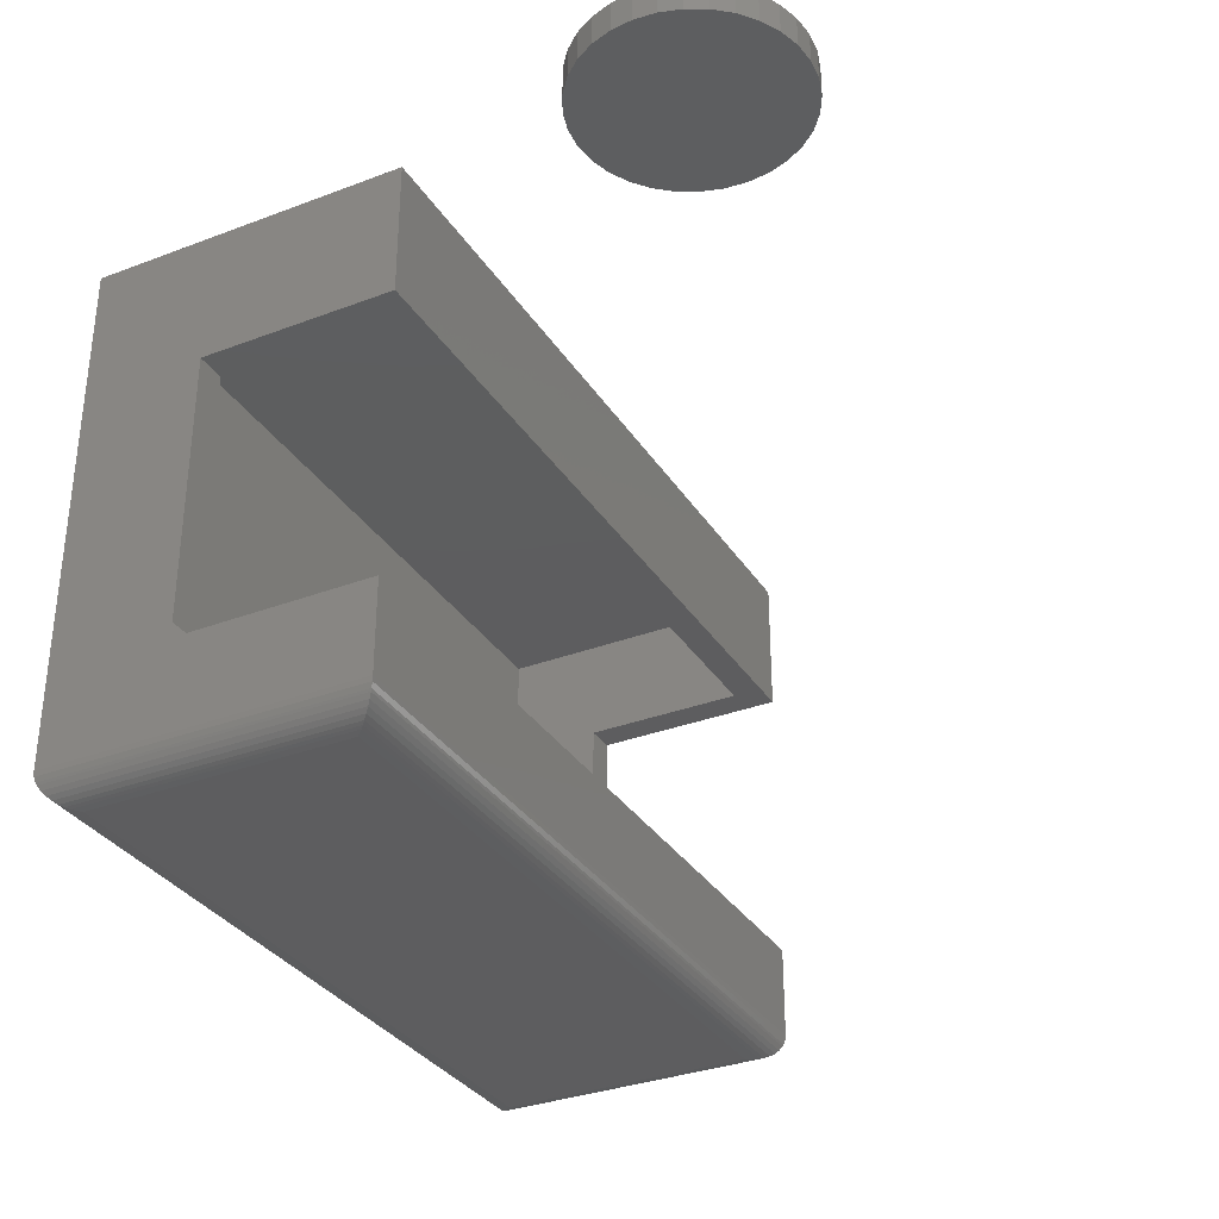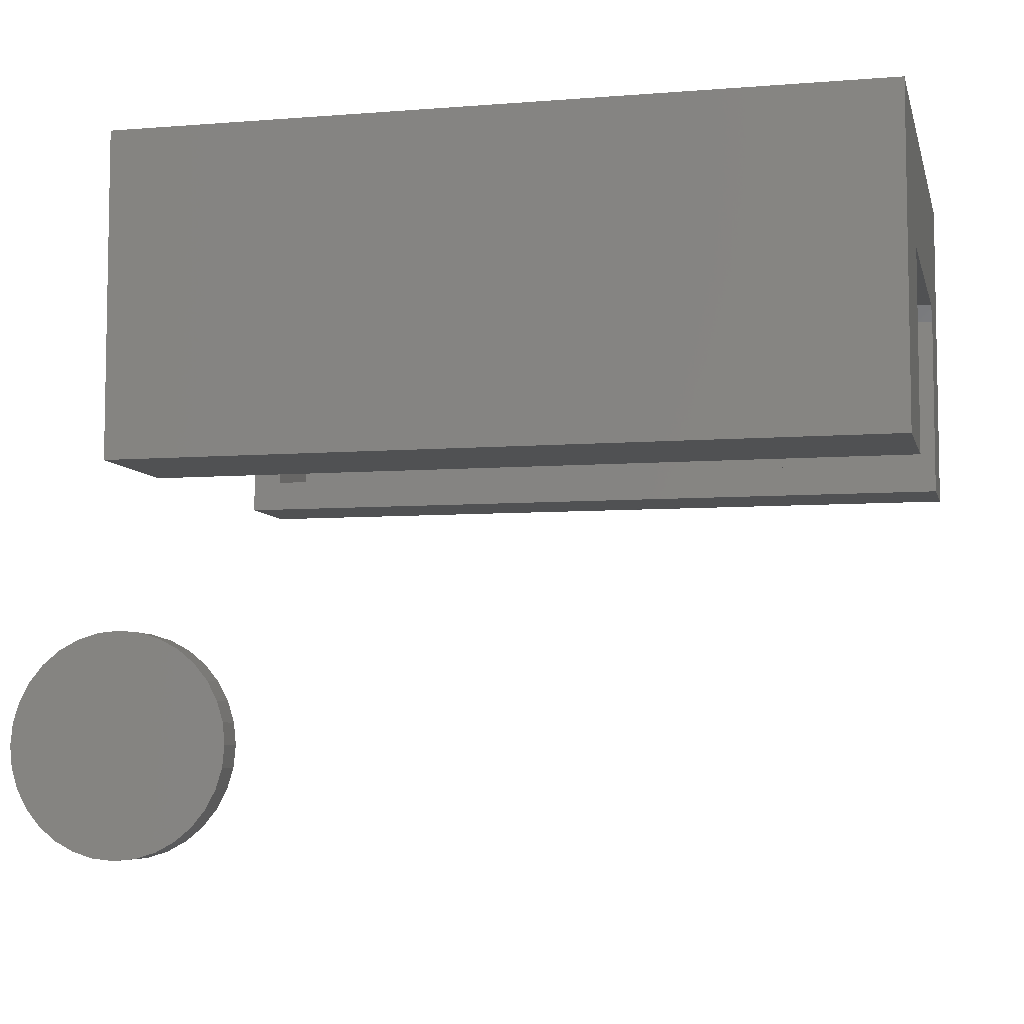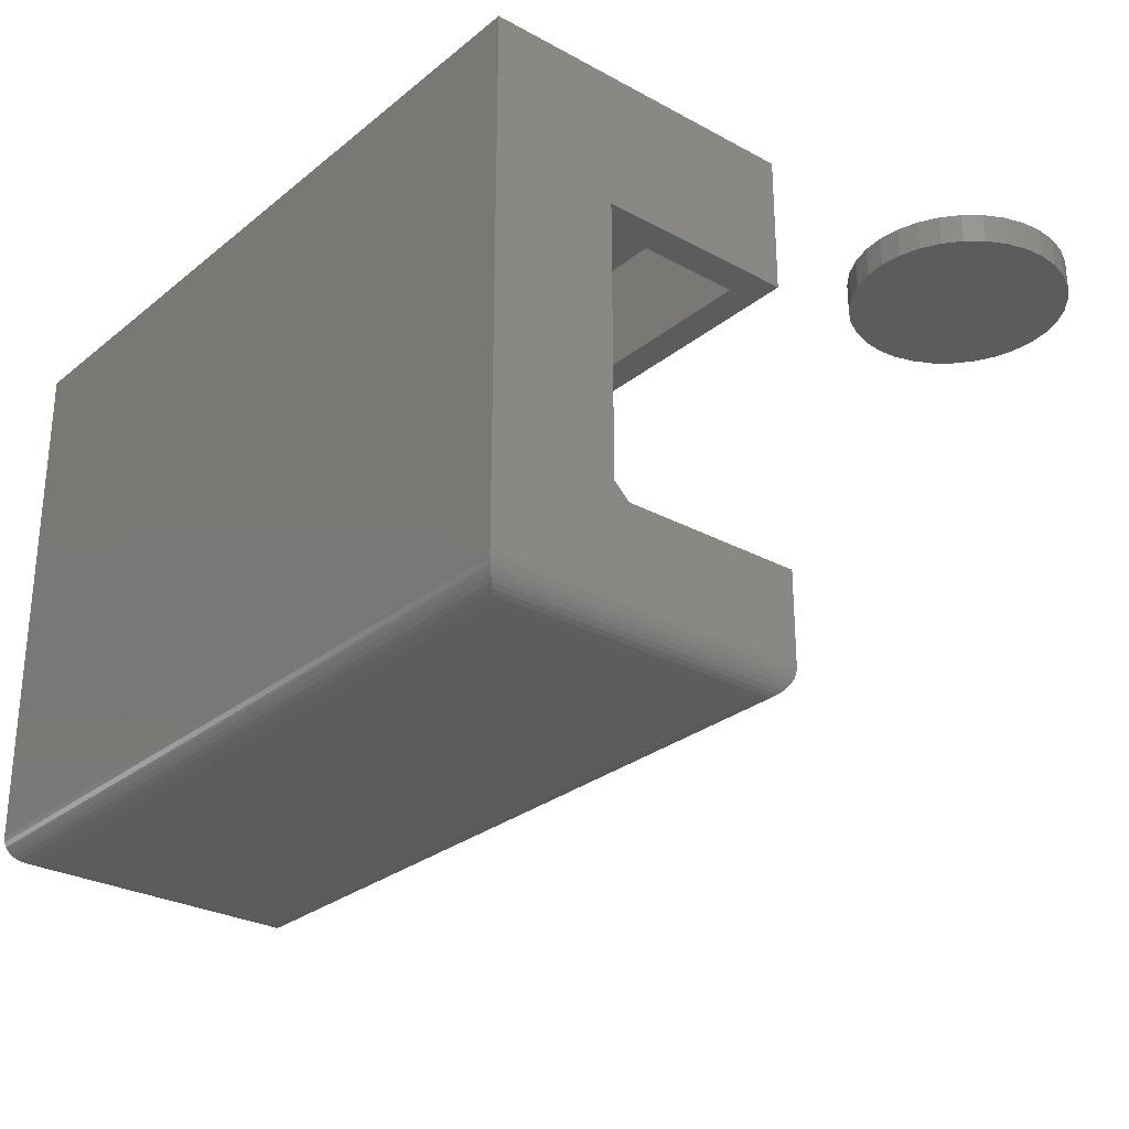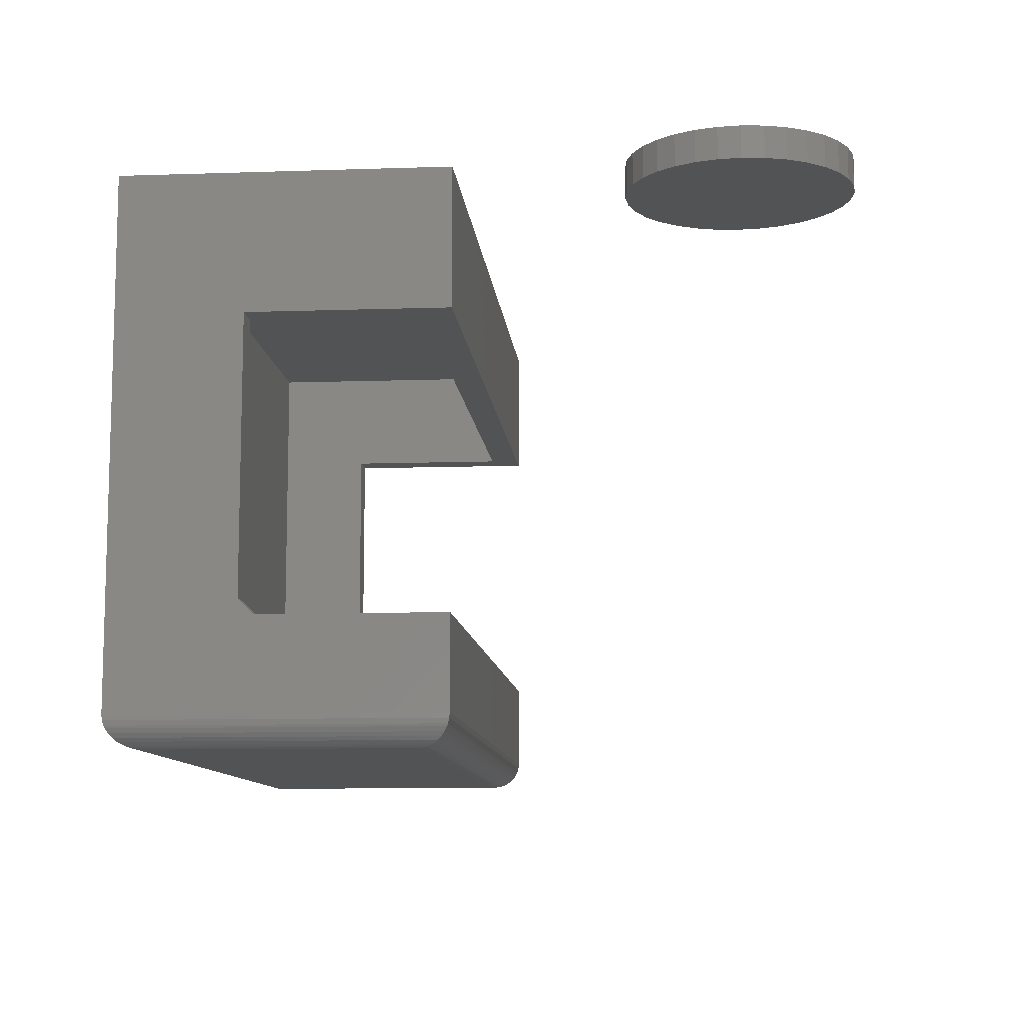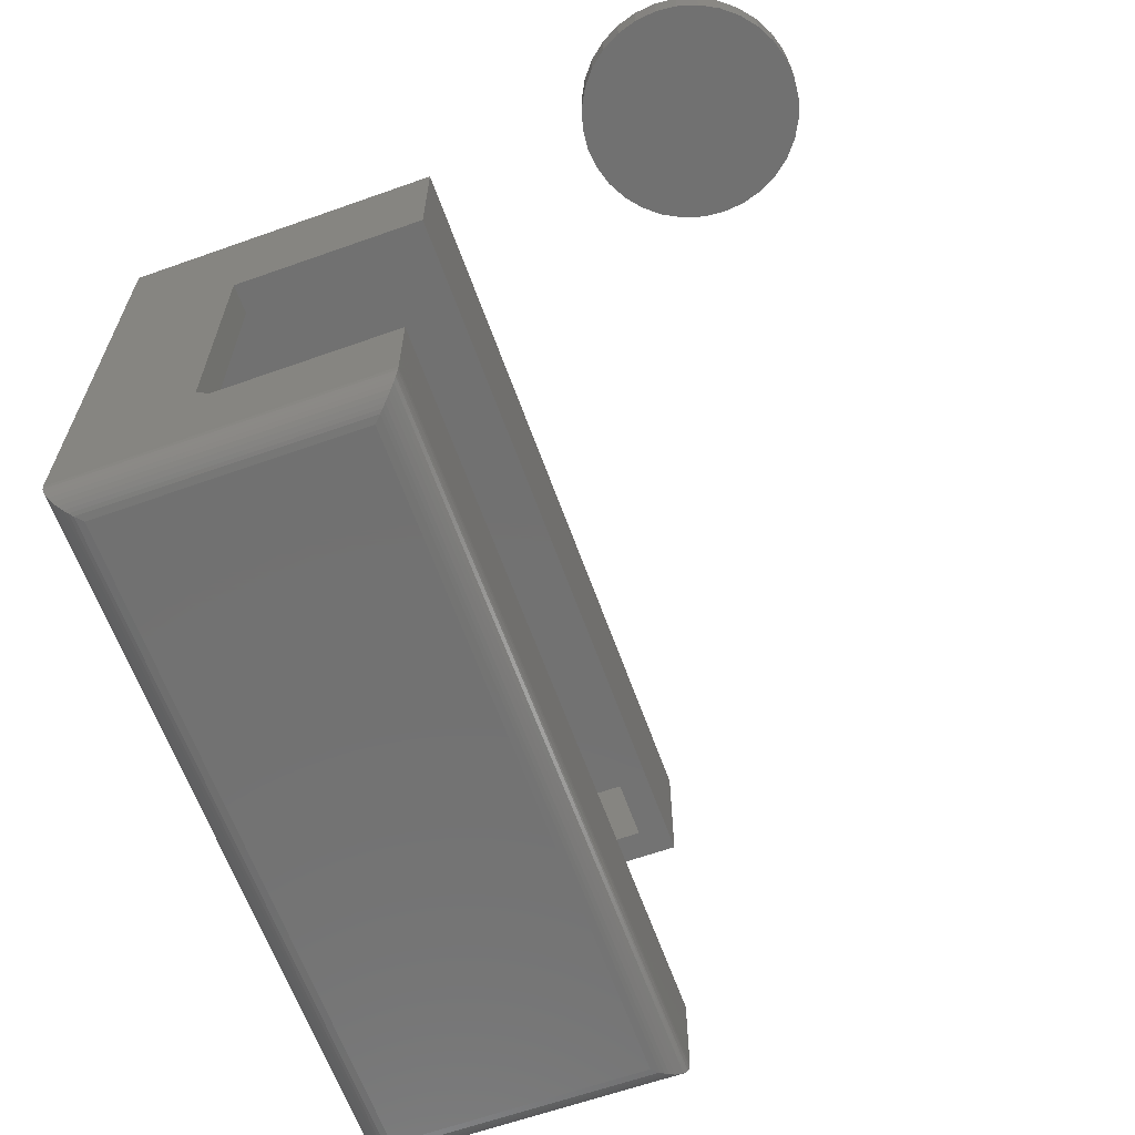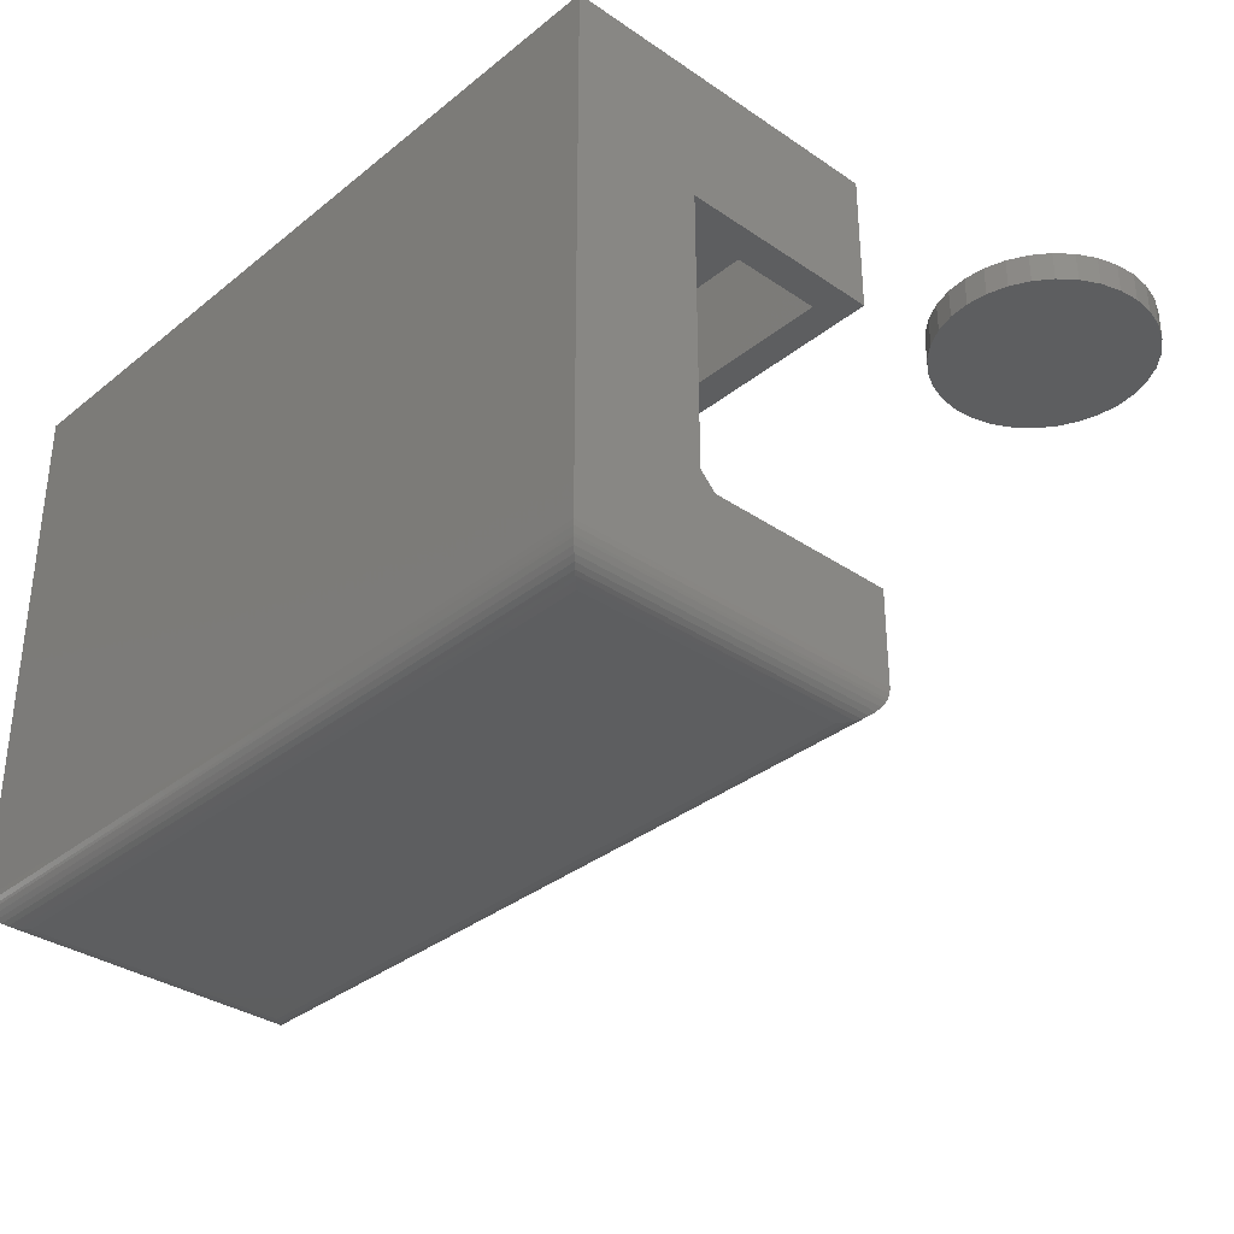
<metadata>
{"format":"stl","ext":"stl","renderer":"f3d","projection":"perspective","resolution":1024,"background":"white","views":[{"elev":-32.9,"azim":117.6,"up":"+Y"},{"elev":-6.6,"azim":-166.8,"up":"+Z"},{"elev":-28.0,"azim":50.4,"up":"+Y"},{"elev":-10.1,"azim":94.9,"up":"+Y"},{"elev":-63.5,"azim":109.7,"up":"+Y"},{"elev":-33.9,"azim":47.3,"up":"+Y"}]}
</metadata>
<code>
# stl→obj: 140 verts, 272 faces
v -0.3828 -0.07812 0.2344
v -0.3672 -0.07812 0.2344
v -0.3828 -0.07812 0.1406
v -0.3672 -0.07812 0.1562
v 0.007812 -0.07812 0.1406
v -0.007812 -0.07812 0.1562
v 0.007812 -0.07812 0.2344
v -0.007812 -0.07812 0.2344
v -0.3672 0.06974 0.2422
v -0.3672 -0.07031 0.2422
v -0.3828 0.06974 0.2422
v -0.3828 -0.07031 0.2422
v -0.3672 -0.125 0.2906
v -0.3672 -0.125 0.1562
v -0.3672 0.125 0.2906
v -0.3672 0.06974 0.1562
v -0.3672 0.125 0.1562
v -0.3828 -0.125 0.1406
v -0.3828 -0.125 0.3063
v -0.3828 0.1406 0.3063
v -0.3828 0.06974 0.1406
v -0.3828 0.1406 0.1406
v 0.007812 0.06974 0.2422
v 0.007812 -0.07031 0.2422
v -0.007812 0.06974 0.2422
v -0.007812 -0.07031 0.2422
v 0.007812 -0.125 0.1406
v 0.007812 -0.125 0.3063
v 0.007812 0.1406 0.3063
v 0.007812 0.1406 0.1406
v 0.007812 0.06974 0.1406
v -0.007812 -0.125 0.2906
v -0.007812 -0.125 0.1562
v -0.007812 0.125 0.2906
v -0.007812 0.125 0.1562
v -0.007812 0.06974 0.1562
v -0.05683 0.1406 0.001563
v -0.05683 0.125 0.001563
v -0.05576 0.1406 0.01234
v -0.05576 0.125 0.01234
v -0.05262 0.1406 0.02271
v -0.05262 0.125 0.02271
v -0.04751 0.1406 0.03227
v -0.04751 0.125 0.03227
v -0.04064 0.1406 0.04064
v -0.04064 0.125 0.04064
v -0.03227 0.1406 0.04751
v -0.03227 0.125 0.04751
v -0.02271 0.1406 0.05262
v -0.02271 0.125 0.05262
v -0.01234 0.1406 0.05576
v -0.01234 0.125 0.05576
v -0.001563 0.1406 0.05683
v -0.001563 0.125 0.05683
v 0.009219 0.1406 0.05576
v 0.009219 0.125 0.05576
v 0.01959 0.1406 0.05262
v 0.01959 0.125 0.05262
v 0.02914 0.1406 0.04751
v 0.02914 0.125 0.04751
v 0.03751 0.1406 0.04064
v 0.03751 0.125 0.04064
v 0.04439 0.1406 0.03227
v 0.04439 0.125 0.03227
v 0.04949 0.1406 0.02271
v 0.04949 0.125 0.02271
v 0.05264 0.1406 0.01234
v 0.05264 0.125 0.01234
v 0.0537 0.1406 0.001563
v 0.0537 0.125 0.001563
v 0.05264 0.1406 -0.009219
v 0.05264 0.125 -0.009219
v 0.04949 0.1406 -0.01959
v 0.04949 0.125 -0.01959
v 0.04439 0.1406 -0.02914
v 0.04439 0.125 -0.02914
v 0.03751 0.1406 -0.03751
v 0.03751 0.125 -0.03751
v 0.02914 0.1406 -0.04439
v 0.02914 0.125 -0.04439
v 0.01959 0.1406 -0.04949
v 0.01959 0.125 -0.04949
v 0.009219 0.1406 -0.05264
v 0.009219 0.125 -0.05264
v -0.001563 0.1406 -0.0537
v -0.001563 0.125 -0.0537
v -0.01234 0.1406 -0.05264
v -0.01234 0.125 -0.05264
v -0.02271 0.1406 -0.04949
v -0.02271 0.125 -0.04949
v -0.03227 0.1406 -0.04439
v -0.03227 0.125 -0.04439
v -0.04064 0.1406 -0.03751
v -0.04064 0.125 -0.03751
v -0.04751 0.1406 -0.02914
v -0.04751 0.125 -0.02914
v -0.05262 0.1406 -0.01959
v -0.05262 0.125 -0.01959
v -0.05576 0.1406 -0.009219
v -0.05576 0.125 -0.009219
v -0.3672 -0.1406 0.2906
v -0.3672 -0.1406 0.1562
v -0.007812 -0.1406 0.2906
v -0.007812 -0.1406 0.1562
v -0.3708 -0.1402 0.2943
v -0.3708 -0.1402 0.1526
v -0.3826 -0.1277 0.306
v -0.3819 -0.1303 0.1415
v -0.3819 -0.1303 0.3053
v -0.3814 -0.1315 0.142
v -0.3814 -0.1315 0.3049
v -0.3801 -0.1338 0.1433
v -0.3801 -0.1338 0.3036
v -0.3785 -0.1358 0.145
v -0.3785 -0.1358 0.3019
v -0.3766 -0.1375 0.1469
v -0.3766 -0.1375 0.3
v -0.3744 -0.1389 0.149
v -0.3744 -0.1389 0.2978
v -0.3726 -0.1396 0.1508
v -0.3726 -0.1396 0.2961
v -0.3826 -0.1277 0.1409
v -0.004166 -0.1402 0.1526
v 0.006901 -0.1303 0.1415
v 0.006417 -0.1315 0.142
v 0.005122 -0.1338 0.1433
v 0.003481 -0.1358 0.145
v 0.001554 -0.1375 0.1469
v -0.0005977 -0.1389 0.149
v -0.002373 -0.1396 0.1508
v 0.007584 -0.1277 0.1409
v -0.004166 -0.1402 0.2943
v 0.006901 -0.1303 0.3053
v 0.006417 -0.1315 0.3049
v 0.005122 -0.1338 0.3036
v 0.003481 -0.1358 0.3019
v 0.001554 -0.1375 0.3
v -0.0005977 -0.1389 0.2978
v -0.002373 -0.1396 0.2961
v 0.007584 -0.1277 0.306
f 1 2 3
f 3 2 4
f 3 4 5
f 5 4 6
f 5 6 7
f 7 6 8
f 9 10 11
f 11 10 12
f 2 10 13
f 2 13 14
f 2 14 4
f 10 9 13
f 13 9 15
f 9 16 15
f 15 16 17
f 1 3 18
f 1 18 19
f 1 19 12
f 12 19 11
f 11 19 20
f 11 20 21
f 21 20 22
f 10 2 12
f 12 2 1
f 23 24 25
f 25 24 26
f 27 5 28
f 28 5 7
f 28 7 24
f 28 24 29
f 29 24 23
f 29 23 30
f 30 23 31
f 26 8 32
f 32 8 6
f 32 6 33
f 32 34 26
f 26 34 25
f 34 35 25
f 25 35 36
f 24 7 26
f 26 7 8
f 23 25 31
f 31 25 36
f 31 36 21
f 21 36 16
f 21 16 11
f 11 16 9
f 16 36 17
f 17 36 35
f 14 33 4
f 4 33 6
f 21 22 31
f 31 22 30
f 18 3 27
f 27 3 5
f 37 38 39
f 39 38 40
f 39 40 41
f 41 40 42
f 41 42 43
f 43 42 44
f 43 44 45
f 45 44 46
f 45 46 47
f 47 46 48
f 47 48 49
f 49 48 50
f 49 50 51
f 51 50 52
f 51 52 53
f 53 52 54
f 53 54 55
f 55 54 56
f 55 56 57
f 57 56 58
f 57 58 59
f 59 58 60
f 59 60 61
f 61 60 62
f 61 62 63
f 63 62 64
f 63 64 65
f 65 64 66
f 65 66 67
f 67 66 68
f 67 68 69
f 69 68 70
f 69 70 71
f 71 70 72
f 71 72 73
f 73 72 74
f 73 74 75
f 75 74 76
f 75 76 77
f 77 76 78
f 77 78 79
f 79 78 80
f 79 80 81
f 81 80 82
f 81 82 83
f 83 82 84
f 83 84 85
f 85 84 86
f 85 86 87
f 87 86 88
f 87 88 89
f 89 88 90
f 89 90 91
f 91 90 92
f 91 92 93
f 93 92 94
f 93 94 95
f 95 94 96
f 95 96 97
f 97 96 98
f 97 98 99
f 99 98 100
f 99 100 37
f 37 100 38
f 52 56 54
f 56 52 50
f 56 50 58
f 58 50 48
f 58 48 60
f 60 48 46
f 60 46 62
f 62 46 44
f 62 44 64
f 64 44 42
f 64 42 66
f 74 96 76
f 76 96 94
f 76 94 78
f 78 94 92
f 78 92 80
f 80 92 90
f 80 90 82
f 82 90 88
f 82 88 84
f 84 88 86
f 66 42 68
f 68 42 40
f 68 40 70
f 70 40 38
f 70 38 72
f 72 38 100
f 72 100 74
f 74 100 98
f 74 98 96
f 53 55 51
f 49 51 55
f 57 49 55
f 47 49 57
f 59 47 57
f 45 47 59
f 61 45 59
f 43 45 61
f 63 43 61
f 41 43 63
f 65 41 63
f 75 95 73
f 93 95 75
f 77 93 75
f 91 93 77
f 79 91 77
f 89 91 79
f 81 89 79
f 87 89 81
f 83 87 81
f 85 87 83
f 95 97 73
f 73 97 99
f 73 99 71
f 71 99 37
f 71 37 69
f 69 37 39
f 69 39 67
f 67 39 41
f 67 41 65
f 20 29 22
f 22 29 30
f 28 29 19
f 19 29 20
f 101 102 103
f 103 102 104
f 102 105 106
f 102 101 105
f 107 108 109
f 108 110 109
f 109 110 111
f 111 110 112
f 111 112 113
f 113 112 114
f 113 114 115
f 115 114 116
f 115 116 117
f 117 116 118
f 117 118 119
f 119 118 120
f 119 120 121
f 121 120 106
f 121 106 105
f 19 18 107
f 107 18 122
f 107 122 108
f 104 106 123
f 104 102 106
f 122 124 108
f 124 125 108
f 108 125 110
f 110 125 126
f 110 126 112
f 112 126 127
f 112 127 114
f 114 127 128
f 114 128 116
f 116 128 129
f 116 129 118
f 118 129 130
f 118 130 120
f 120 130 123
f 120 123 106
f 18 27 122
f 122 27 131
f 122 131 124
f 103 123 132
f 103 104 123
f 131 133 124
f 133 134 124
f 124 134 125
f 125 134 135
f 125 135 126
f 126 135 136
f 126 136 127
f 127 136 137
f 127 137 128
f 128 137 138
f 128 138 129
f 129 138 139
f 129 139 130
f 130 139 132
f 130 132 123
f 27 28 131
f 131 28 140
f 131 140 133
f 101 132 105
f 101 103 132
f 140 109 133
f 109 111 133
f 133 111 134
f 134 111 113
f 134 113 135
f 135 113 115
f 135 115 136
f 136 115 117
f 136 117 137
f 137 117 119
f 137 119 138
f 138 119 121
f 138 121 139
f 139 121 105
f 139 105 132
f 28 19 140
f 140 19 107
f 140 107 109
f 13 32 14
f 14 32 33
f 32 13 34
f 34 13 15
f 15 17 34
f 34 17 35

</code>
